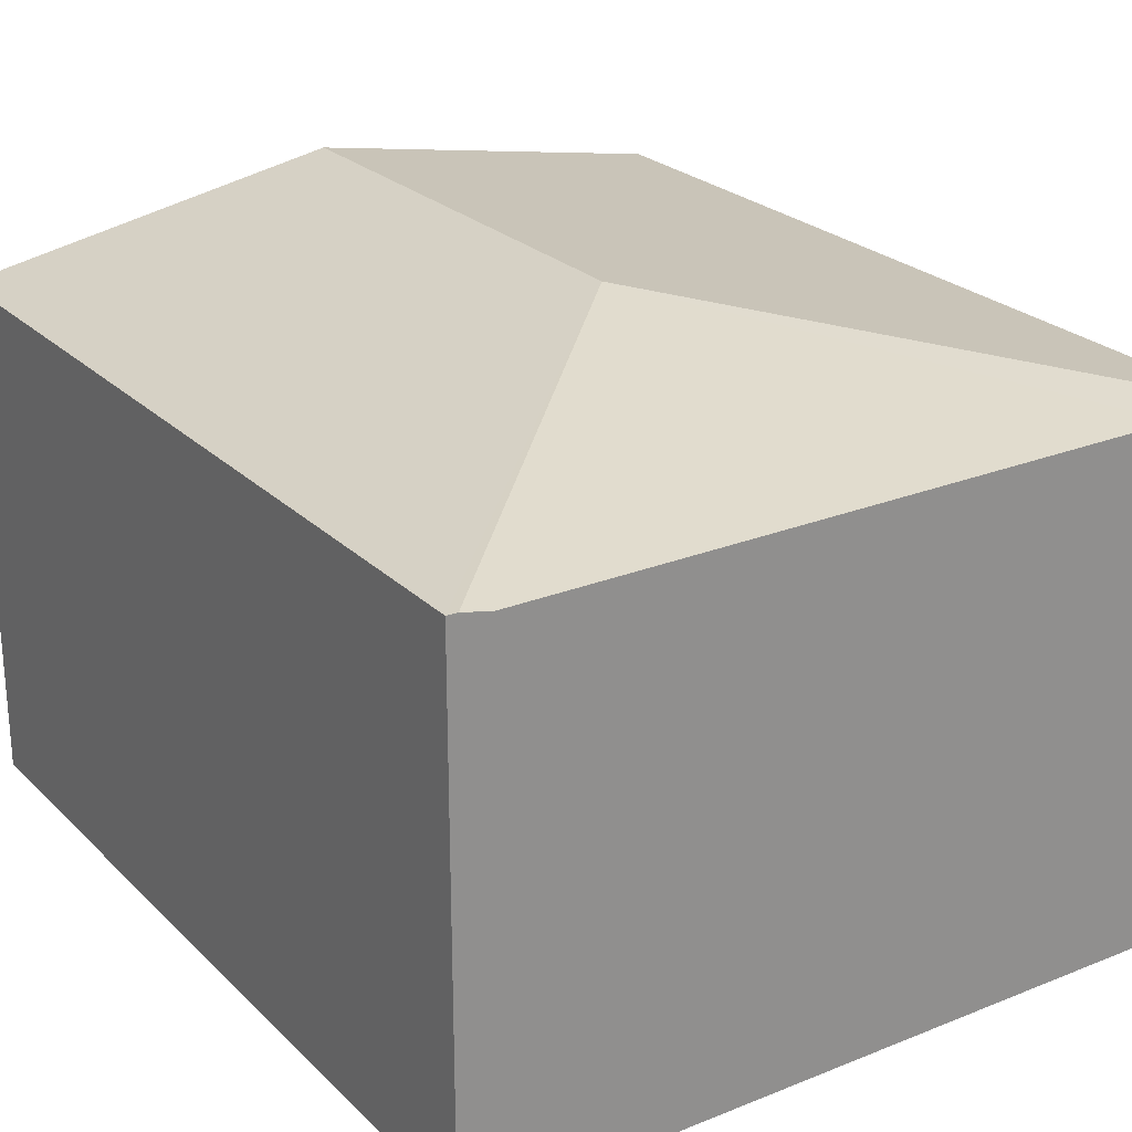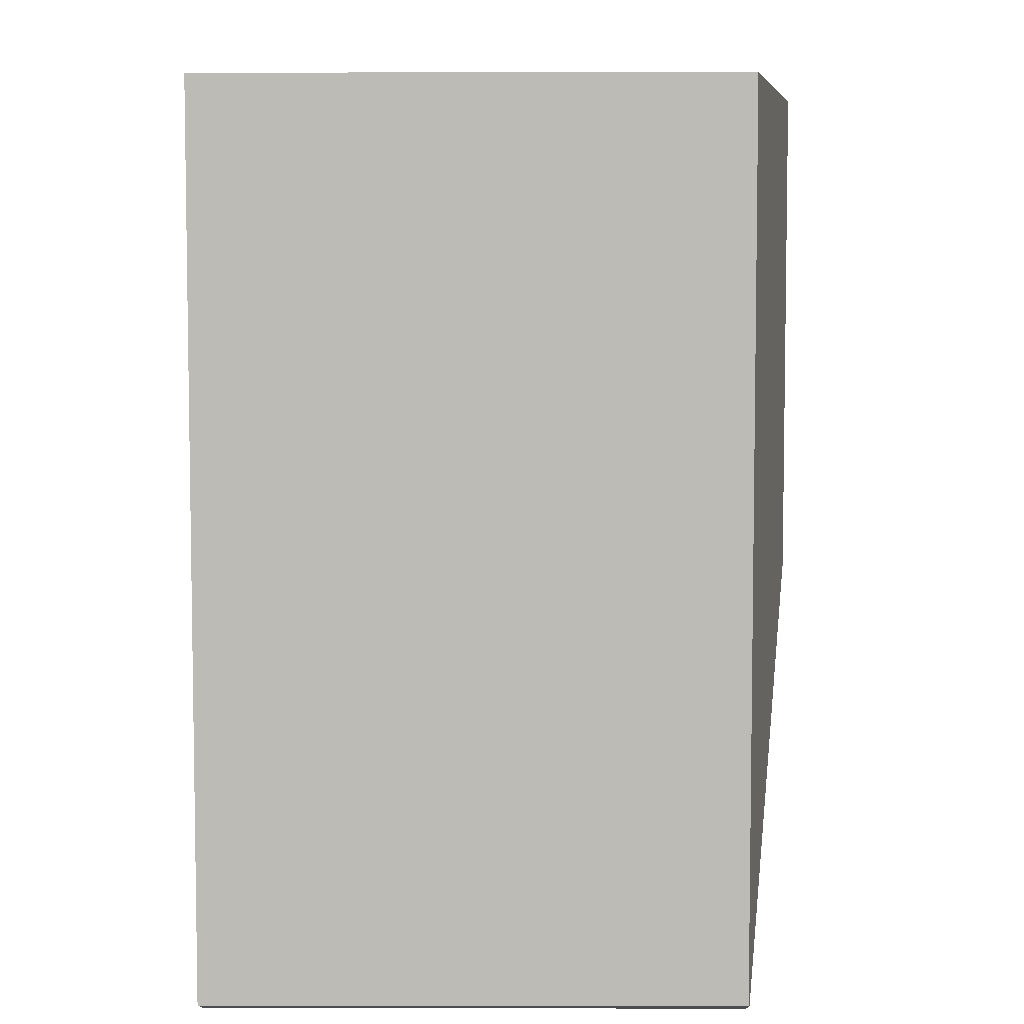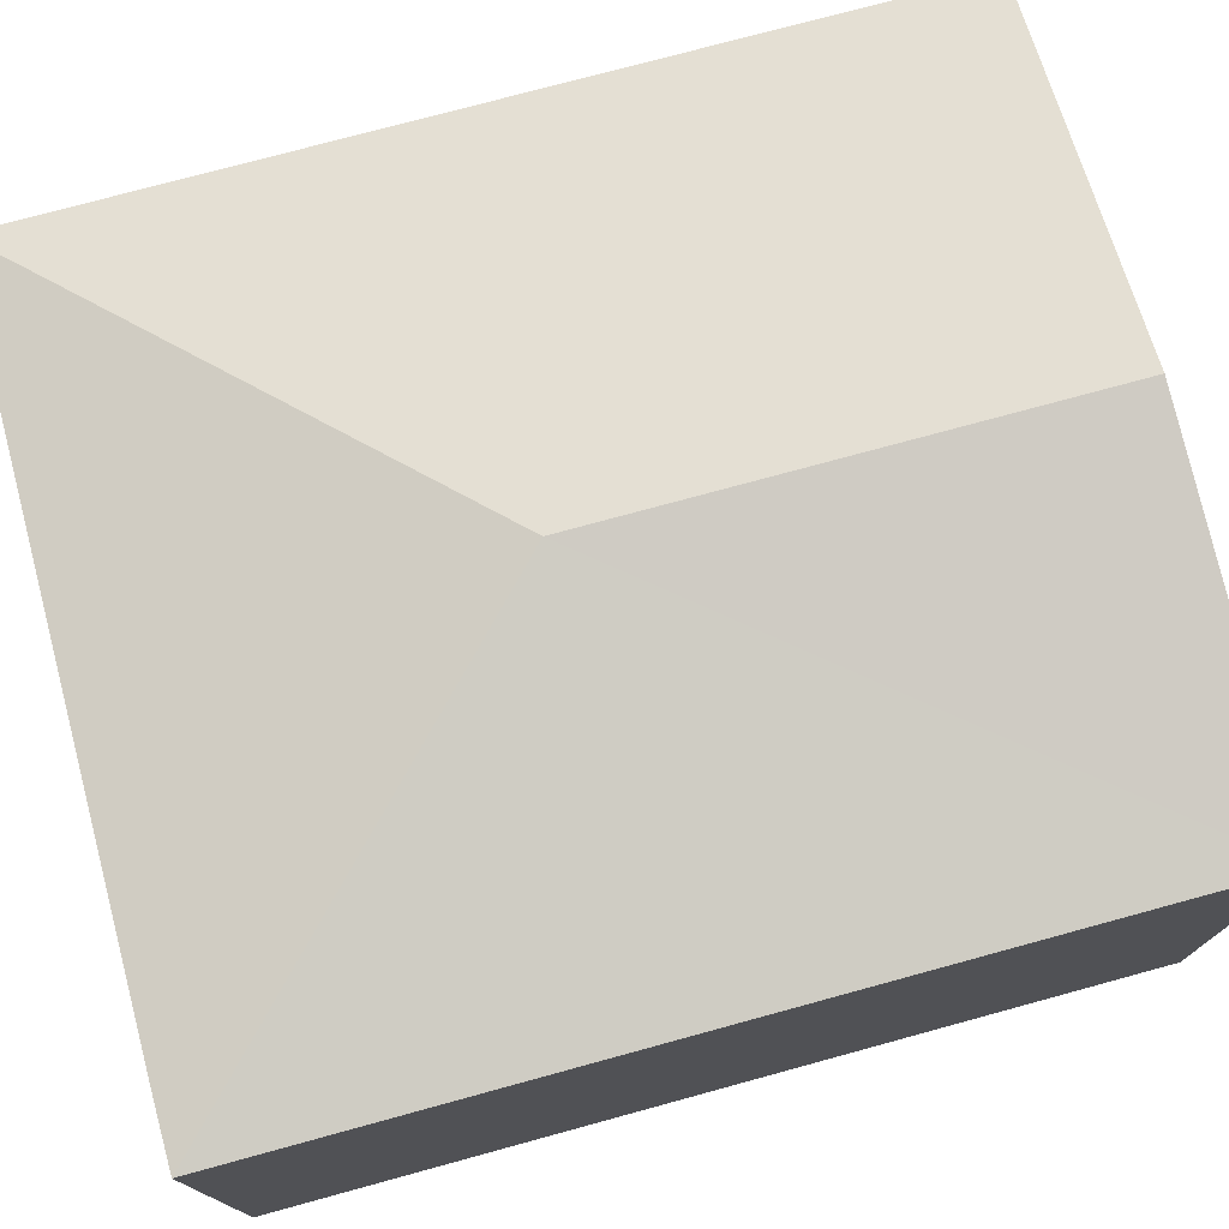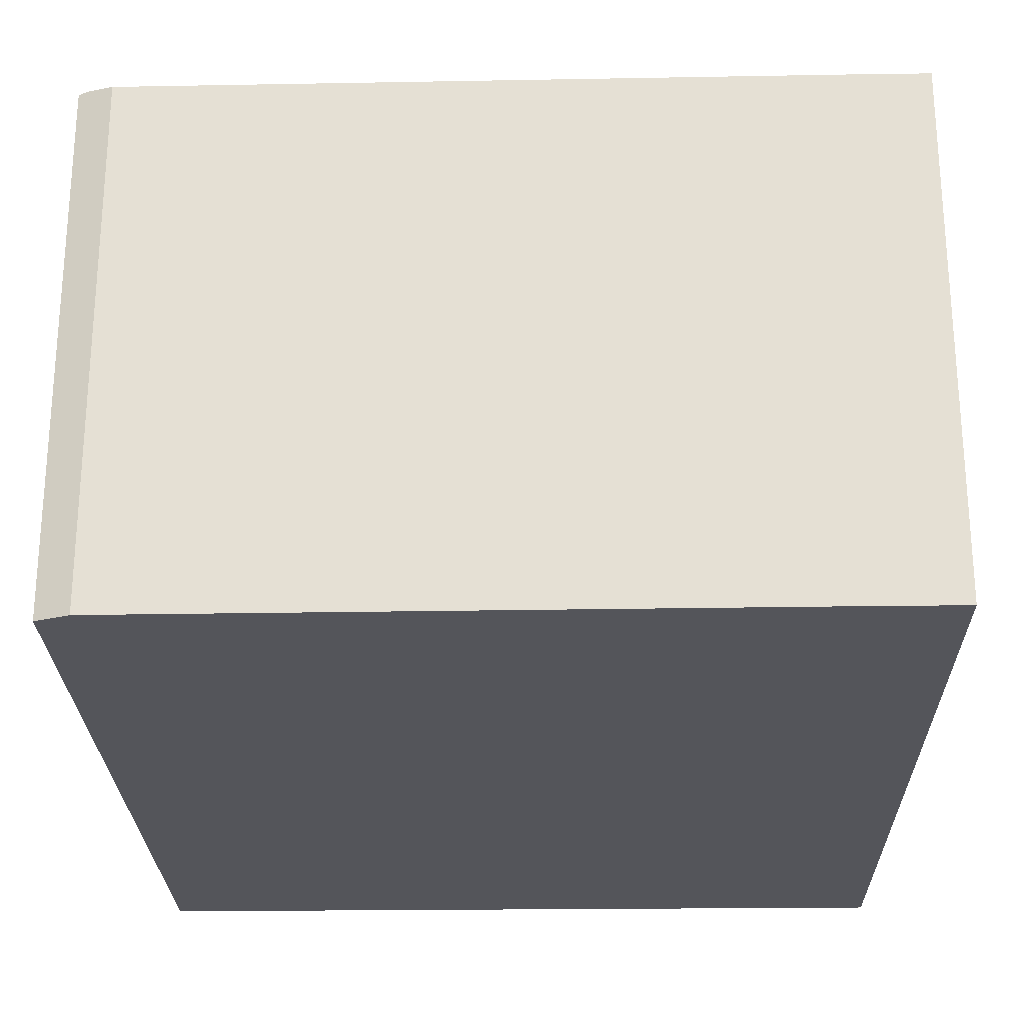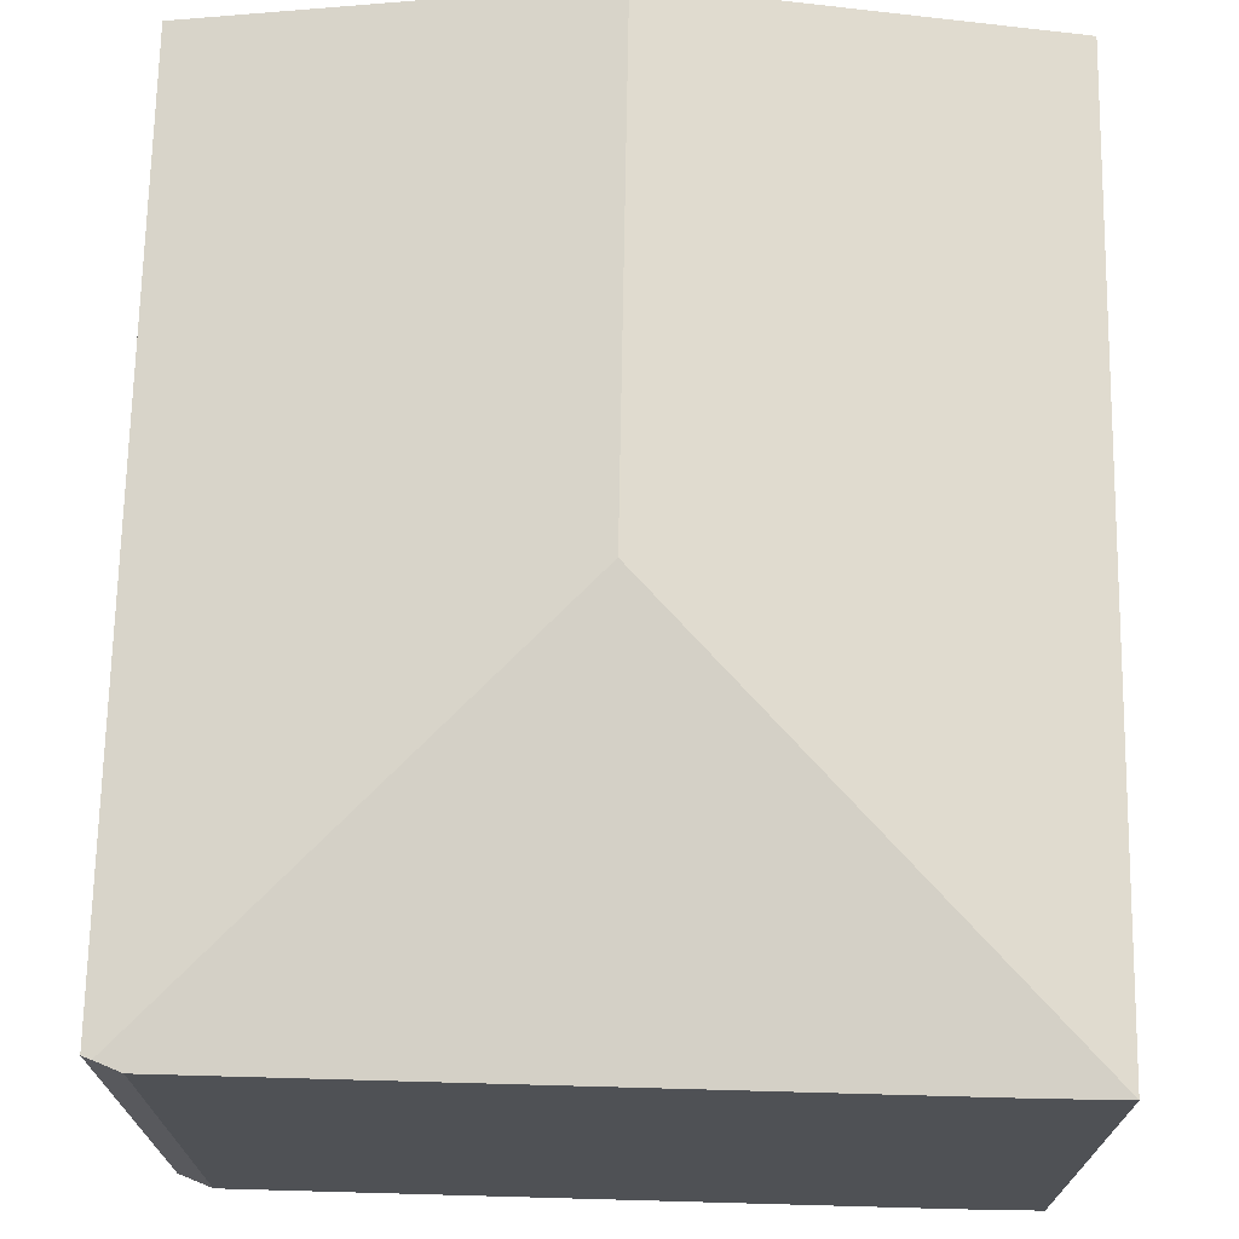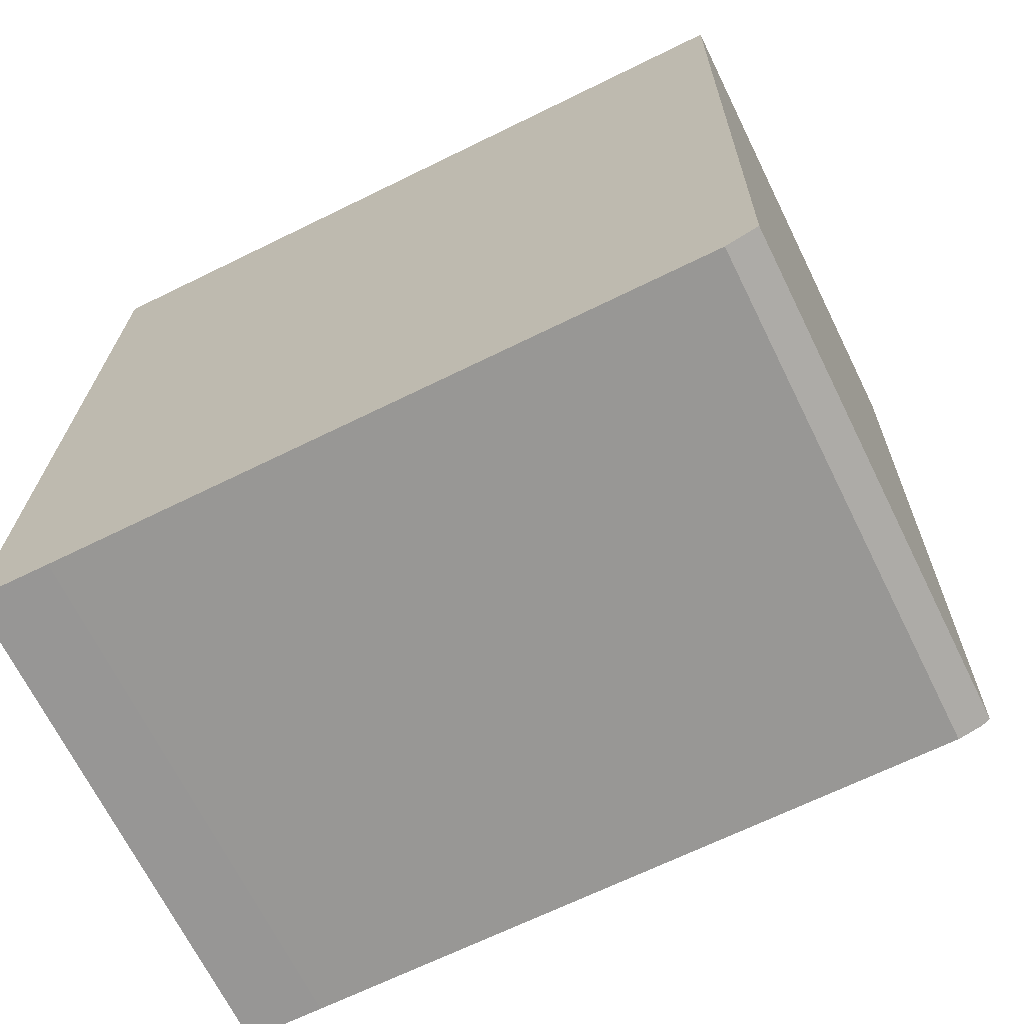
<metadata>
{"format":"obj","ext":"obj","renderer":"f3d","projection":"perspective","resolution":1024,"background":"white","views":[{"elev":24.8,"azim":147.4,"up":"+Y"},{"elev":4.9,"azim":90.3,"up":"+Z"},{"elev":75.5,"azim":-104.2,"up":"+Y"},{"elev":-24.9,"azim":-177.8,"up":"+Y"},{"elev":70.2,"azim":-177.9,"up":"+Y"},{"elev":-68.5,"azim":26.3,"up":"+Z"}]}
</metadata>
<code>
v  3.759 2.519 0.023
v  1.958 2.857 4.265
v  3.836 2.519 4.231
v  1.913 2.857 1.858
v  3.715 2.527 0.007
v  0.079 2.519 4.299
v  0 2.52 1.543e-16
v  3.598 2.519 -0.036
v  0.379 2.519 -0.007
v  3.598 2.204e-18 -0.036
v  0.379 4.286e-19 -0.007
v  0 0 0
v  3.715 -4.286e-19 0.007
v  3.759 -1.408e-18 0.023
v  0.079 -2.632e-16 4.299
v  1.958 -2.612e-16 4.265
v  3.836 -2.591e-16 4.231
g defaultobject
f 1 2 3
f 2 1 4
f 4 1 5
f 4 6 2
f 6 4 7
f 8 4 5
f 4 8 9
f 4 9 7
f 10 9 8
f 9 10 11
f 9 11 7
f 7 11 12
f 1 8 5
f 8 1 10
f 10 1 13
f 13 1 14
f 12 6 7
f 6 12 15
f 15 2 6
f 2 15 3
f 3 15 16
f 3 16 17
f 17 1 3
f 1 17 14
f 11 15 12
f 15 11 16
f 16 11 10
f 16 10 17
f 17 10 13
f 17 13 14

</code>
